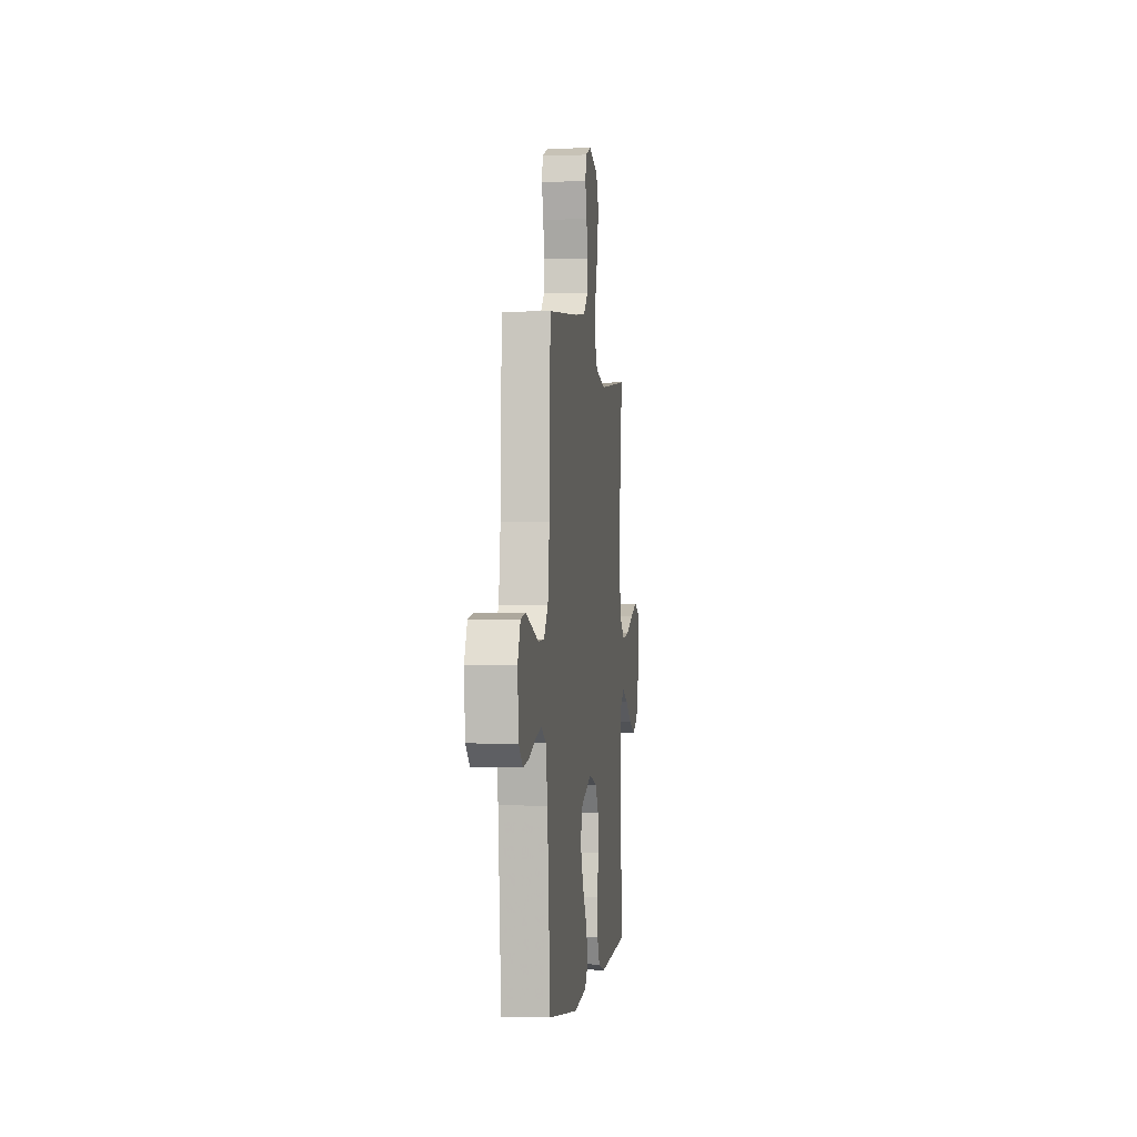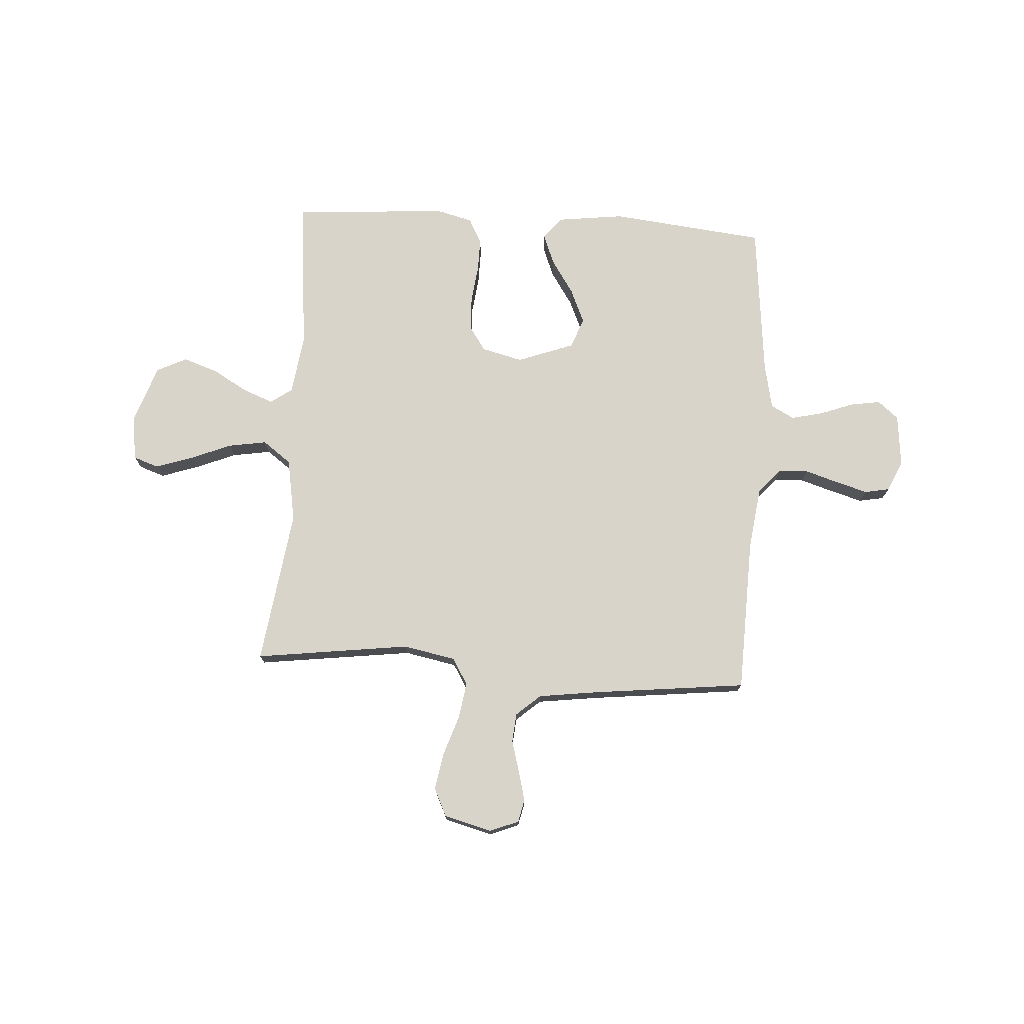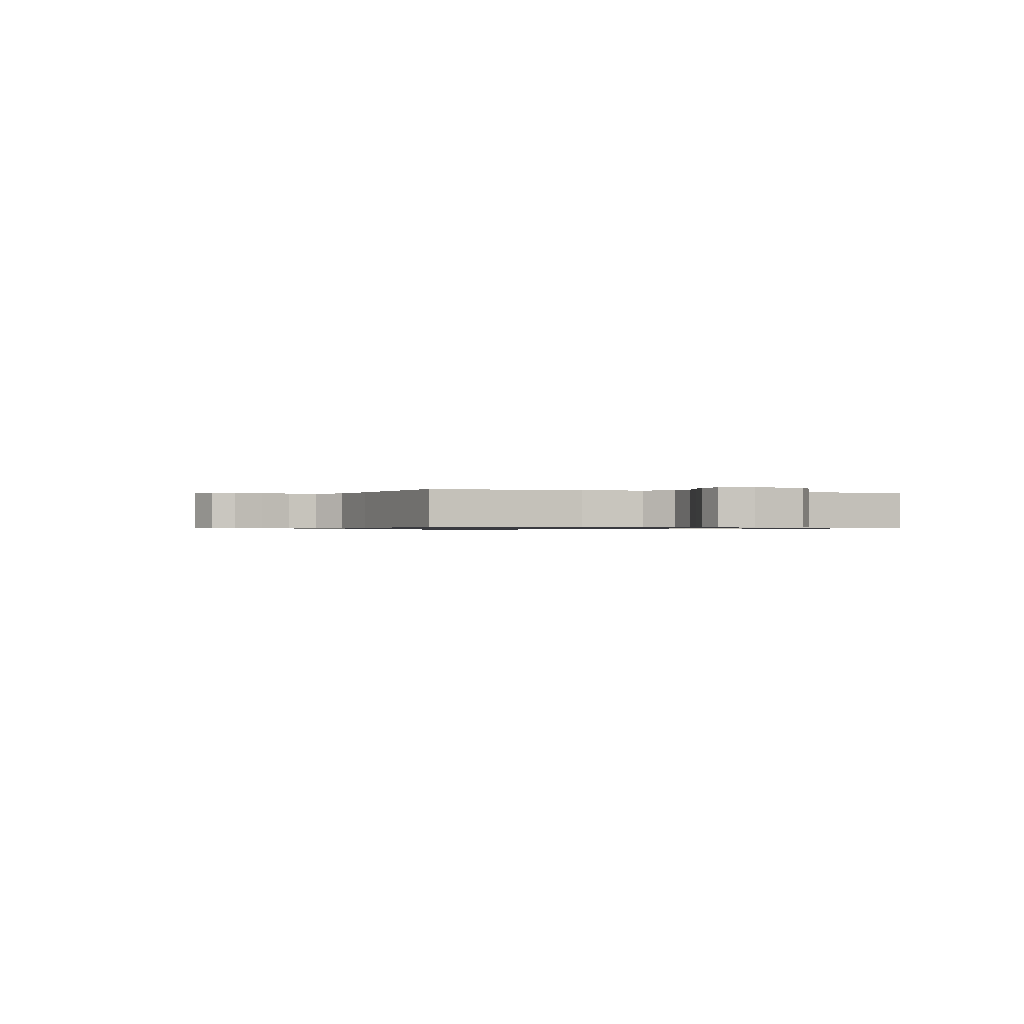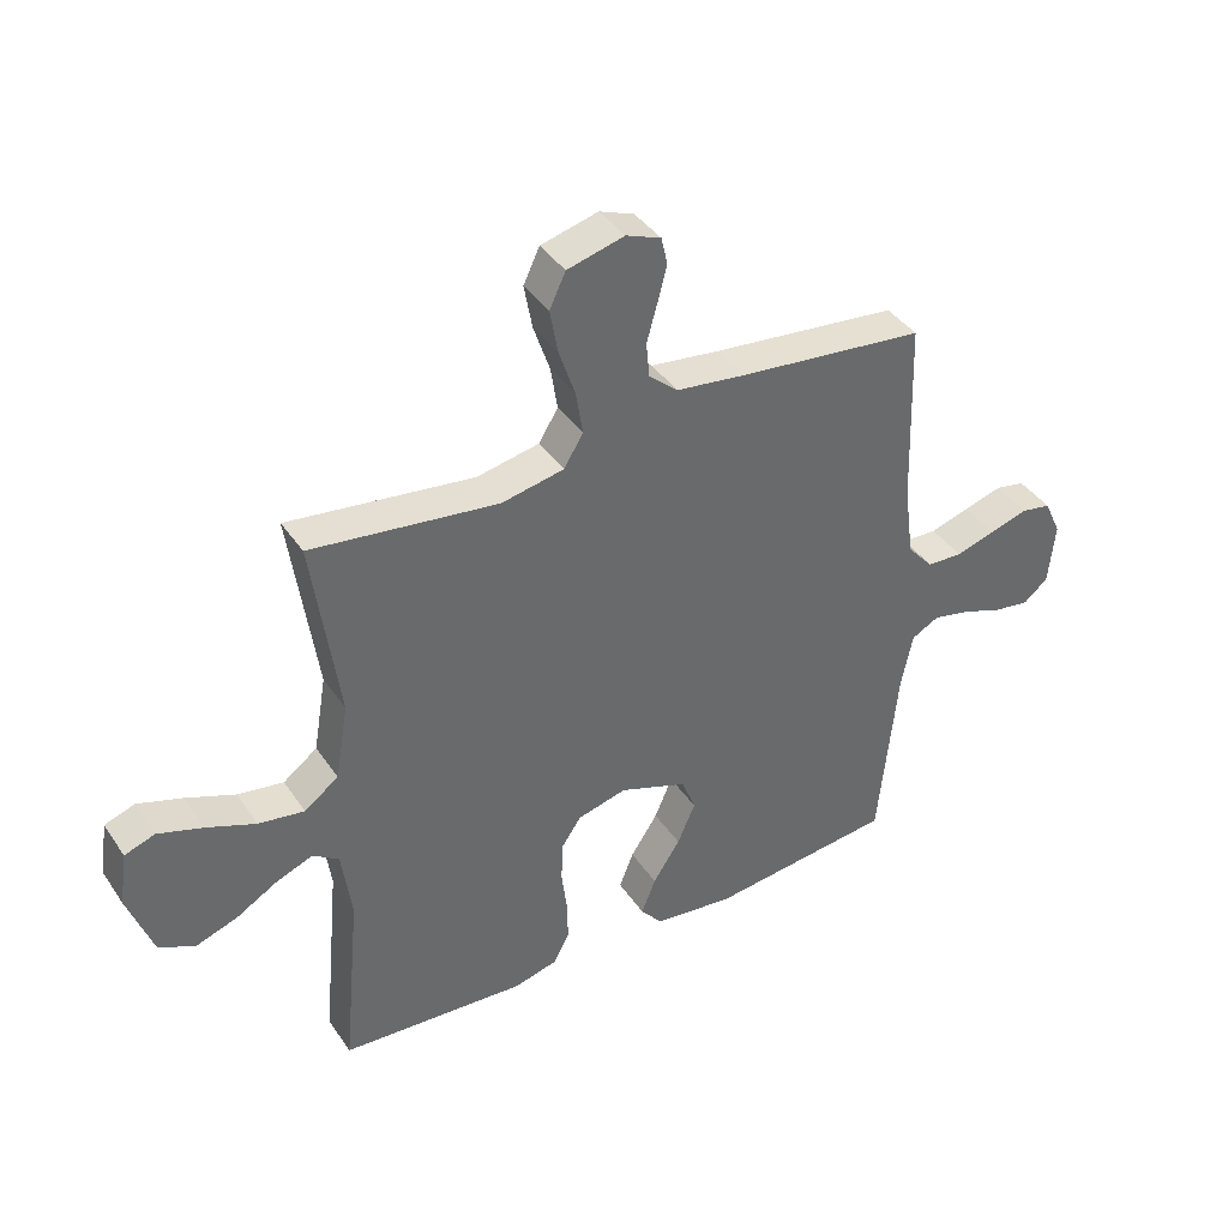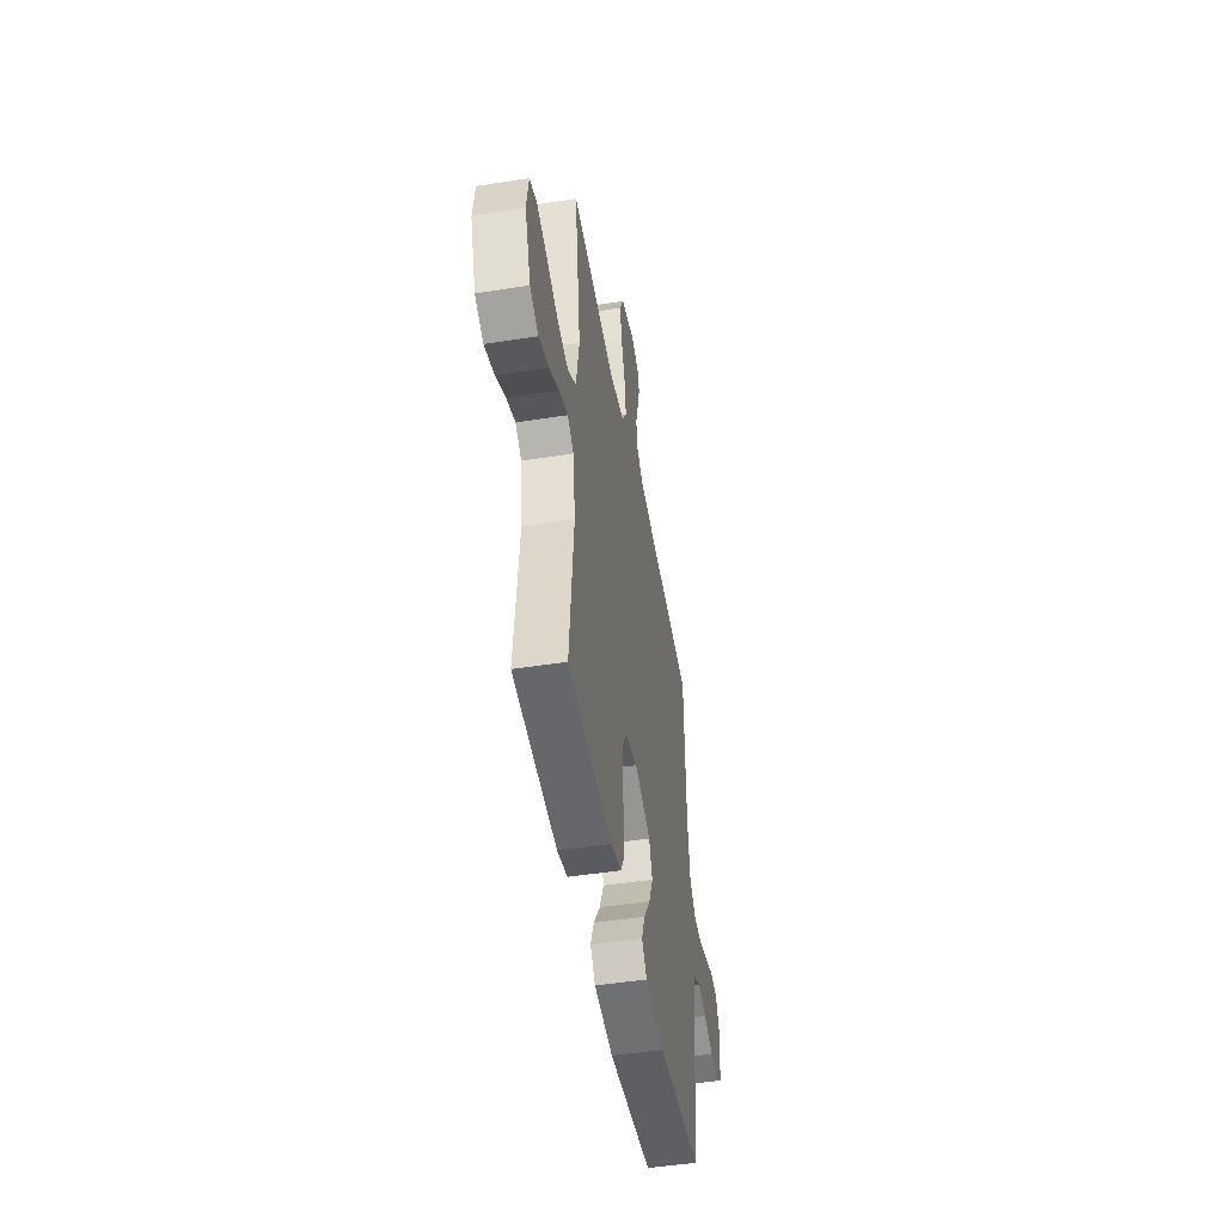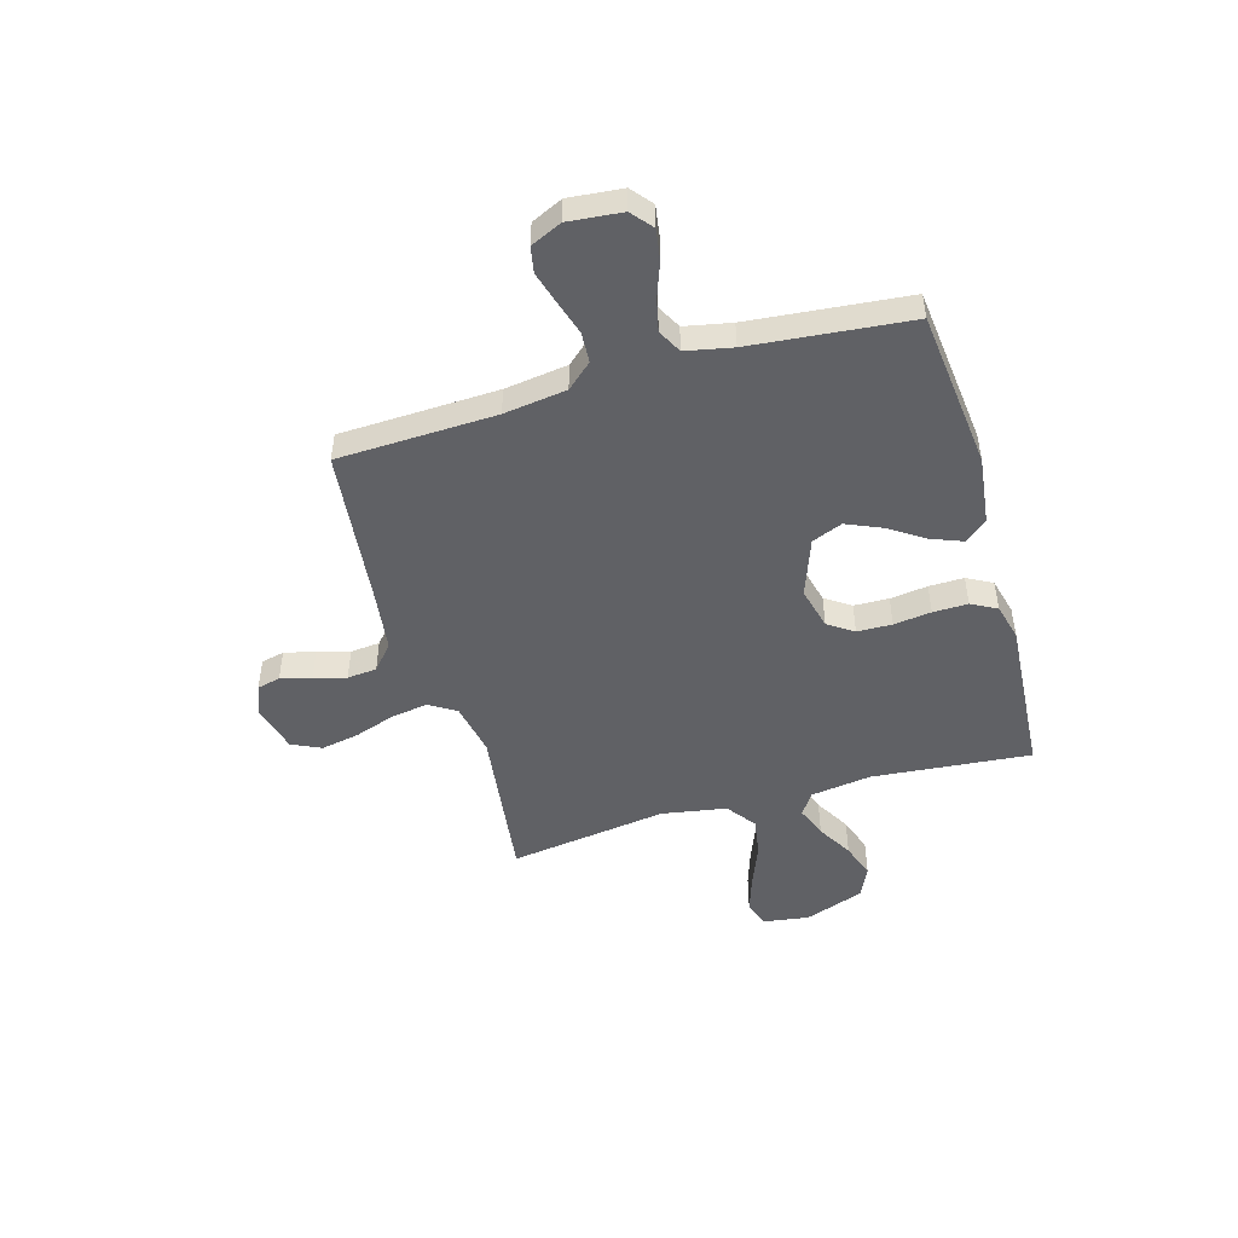
<metadata>
{"format":"obj","ext":"obj","renderer":"f3d","projection":"perspective","resolution":1024,"background":"white","views":[{"elev":-1.7,"azim":97.0,"up":"+Z"},{"elev":74.9,"azim":3.5,"up":"+Y"},{"elev":-0.7,"azim":69.3,"up":"+Y"},{"elev":40.0,"azim":-30.9,"up":"+Z"},{"elev":-48.1,"azim":-80.0,"up":"+Z"},{"elev":-48.9,"azim":106.2,"up":"+Y"}]}
</metadata>
<code>
v -0.5 0.07 -0.5
v -0.472 0.07 -0.2
v -0.488 0.07 -0.085
v -0.53 0.07 -0.056
v -0.589 0.07 -0.079
v -0.656 0.07 -0.118
v -0.723 0.07 -0.141
v -0.781 0.07 -0.113
v -0.821 0.07 0
v -0.808 0.07 0.087
v -0.759 0.07 0.104
v -0.687 0.07 0.08
v -0.608 0.07 0.048
v -0.534 0.07 0.036
v -0.479 0.07 0.077
v -0.458 0.07 0.2
v -0.5 0.07 0.5
v -0.2 0.07 0.461
v -0.099 0.07 0.481
v -0.068 0.07 0.532
v -0.079 0.07 0.602
v -0.105 0.07 0.679
v -0.118 0.07 0.751
v -0.092 0.07 0.806
v 0 0.07 0.83
v 0.056 0.07 0.808
v 0.066 0.07 0.764
v 0.051 0.07 0.706
v 0.034 0.07 0.645
v 0.039 0.07 0.589
v 0.086 0.07 0.548
v 0.2 0.07 0.533
v 0.5 0.07 0.5
v 0.51 0.07 0.2
v 0.526 0.07 0.081
v 0.568 0.07 0.033
v 0.626 0.07 0.03
v 0.69 0.07 0.05
v 0.752 0.07 0.068
v 0.8 0.07 0.059
v 0.827 0.07 0
v 0.817 0.07 -0.102
v 0.777 0.07 -0.135
v 0.719 0.07 -0.126
v 0.654 0.07 -0.102
v 0.593 0.07 -0.088
v 0.548 0.07 -0.112
v 0.53 0.07 -0.2
v 0.5 0.07 -0.5
v 0.2 0.07 -0.533
v 0.071 0.07 -0.517
v 0.036 0.07 -0.475
v 0.059 0.07 -0.416
v 0.103 0.07 -0.349
v 0.132 0.07 -0.282
v 0.109 0.07 -0.224
v 0 0.07 -0.184
v -0.08 0.07 -0.204
v -0.112 0.07 -0.252
v -0.114 0.07 -0.318
v -0.105 0.07 -0.389
v -0.104 0.07 -0.455
v -0.13 0.07 -0.503
v -0.2 0.07 -0.521
v -0.5 0 -0.5
v -0.472 0 -0.2
v -0.488 0 -0.085
v -0.53 0 -0.056
v -0.589 0 -0.079
v -0.656 0 -0.118
v -0.723 0 -0.141
v -0.781 0 -0.113
v -0.821 0 0
v -0.808 0 0.087
v -0.759 0 0.104
v -0.687 0 0.08
v -0.608 0 0.048
v -0.534 0 0.036
v -0.479 0 0.077
v -0.458 0 0.2
v -0.5 0 0.5
v -0.2 0 0.461
v -0.099 0 0.481
v -0.068 0 0.532
v -0.079 0 0.602
v -0.105 0 0.679
v -0.118 0 0.751
v -0.092 0 0.806
v 0 0 0.83
v 0.056 0 0.808
v 0.066 0 0.764
v 0.051 0 0.706
v 0.034 0 0.645
v 0.039 0 0.589
v 0.086 0 0.548
v 0.2 0 0.533
v 0.5 0 0.5
v 0.51 0 0.2
v 0.526 0 0.081
v 0.568 0 0.033
v 0.626 0 0.03
v 0.69 0 0.05
v 0.752 0 0.068
v 0.8 0 0.059
v 0.827 0 0
v 0.817 0 -0.102
v 0.777 0 -0.135
v 0.719 0 -0.126
v 0.654 0 -0.102
v 0.593 0 -0.088
v 0.548 0 -0.112
v 0.53 0 -0.2
v 0.5 0 -0.5
v 0.2 0 -0.533
v 0.071 0 -0.517
v 0.036 0 -0.475
v 0.059 0 -0.416
v 0.103 0 -0.349
v 0.132 0 -0.282
v 0.109 0 -0.224
v 0 0 -0.184
v -0.08 0 -0.204
v -0.112 0 -0.252
v -0.114 0 -0.318
v -0.105 0 -0.389
v -0.104 0 -0.455
v -0.13 0 -0.503
v -0.2 0 -0.521
f 64 1 2
f 63 64 2
f 62 63 2
f 61 62 2
f 60 61 2
f 59 60 2 3
f 58 59 3 4
f 57 58 4
f 52 53 54
f 51 52 54
f 50 51 54
f 49 50 54
f 48 49 54
f 47 48 54 55
f 46 47 55 56
f 43 44 45
f 42 43 45
f 41 42 45
f 40 41 45
f 39 40 45
f 38 39 45
f 37 38 45
f 36 37 45 46
f 46 56 57
f 36 46 57
f 35 36 57
f 32 33 34
f 35 57 4
f 34 35 4
f 32 34 4
f 31 32 4
f 27 28 29
f 26 27 29
f 25 26 29
f 24 25 29
f 23 24 29
f 22 23 29
f 21 22 29
f 20 21 29 30
f 16 17 18
f 15 16 18 19
f 11 12 13
f 10 11 13
f 9 10 13
f 8 9 13
f 7 8 13
f 6 7 13
f 5 6 13
f 5 13 14
f 4 5 14 15
f 19 20 30 31
f 4 15 19 31
f 66 65 128
f 66 128 127
f 66 127 126
f 66 126 125
f 66 125 124
f 67 66 124 123
f 68 67 123 122
f 68 122 121
f 118 117 116
f 118 116 115
f 118 115 114
f 118 114 113
f 118 113 112
f 119 118 112 111
f 120 119 111 110
f 109 108 107
f 109 107 106
f 109 106 105
f 109 105 104
f 109 104 103
f 109 103 102
f 109 102 101
f 110 109 101 100
f 121 120 110
f 121 110 100
f 121 100 99
f 98 97 96
f 68 121 99
f 68 99 98
f 68 98 96
f 68 96 95
f 93 92 91
f 93 91 90
f 93 90 89
f 93 89 88
f 93 88 87
f 93 87 86
f 93 86 85
f 94 93 85 84
f 82 81 80
f 83 82 80 79
f 77 76 75
f 77 75 74
f 77 74 73
f 77 73 72
f 77 72 71
f 77 71 70
f 77 70 69
f 78 77 69
f 79 78 69 68
f 95 94 84 83
f 95 83 79 68
f 1 65 66 2
f 2 66 67 3
f 3 67 68 4
f 4 68 69 5
f 5 69 70 6
f 6 70 71 7
f 7 71 72 8
f 8 72 73 9
f 9 73 74 10
f 10 74 75 11
f 11 75 76 12
f 12 76 77 13
f 13 77 78 14
f 14 78 79 15
f 15 79 80 16
f 16 80 81 17
f 17 81 82 18
f 18 82 83 19
f 19 83 84 20
f 20 84 85 21
f 21 85 86 22
f 22 86 87 23
f 23 87 88 24
f 24 88 89 25
f 25 89 90 26
f 26 90 91 27
f 27 91 92 28
f 28 92 93 29
f 29 93 94 30
f 30 94 95 31
f 31 95 96 32
f 32 96 97 33
f 33 97 98 34
f 34 98 99 35
f 35 99 100 36
f 36 100 101 37
f 37 101 102 38
f 38 102 103 39
f 39 103 104 40
f 40 104 105 41
f 41 105 106 42
f 42 106 107 43
f 43 107 108 44
f 44 108 109 45
f 45 109 110 46
f 46 110 111 47
f 47 111 112 48
f 48 112 113 49
f 49 113 114 50
f 50 114 115 51
f 51 115 116 52
f 52 116 117 53
f 53 117 118 54
f 54 118 119 55
f 55 119 120 56
f 56 120 121 57
f 57 121 122 58
f 58 122 123 59
f 59 123 124 60
f 60 124 125 61
f 61 125 126 62
f 62 126 127 63
f 63 127 128 64
f 64 128 65 1

</code>
